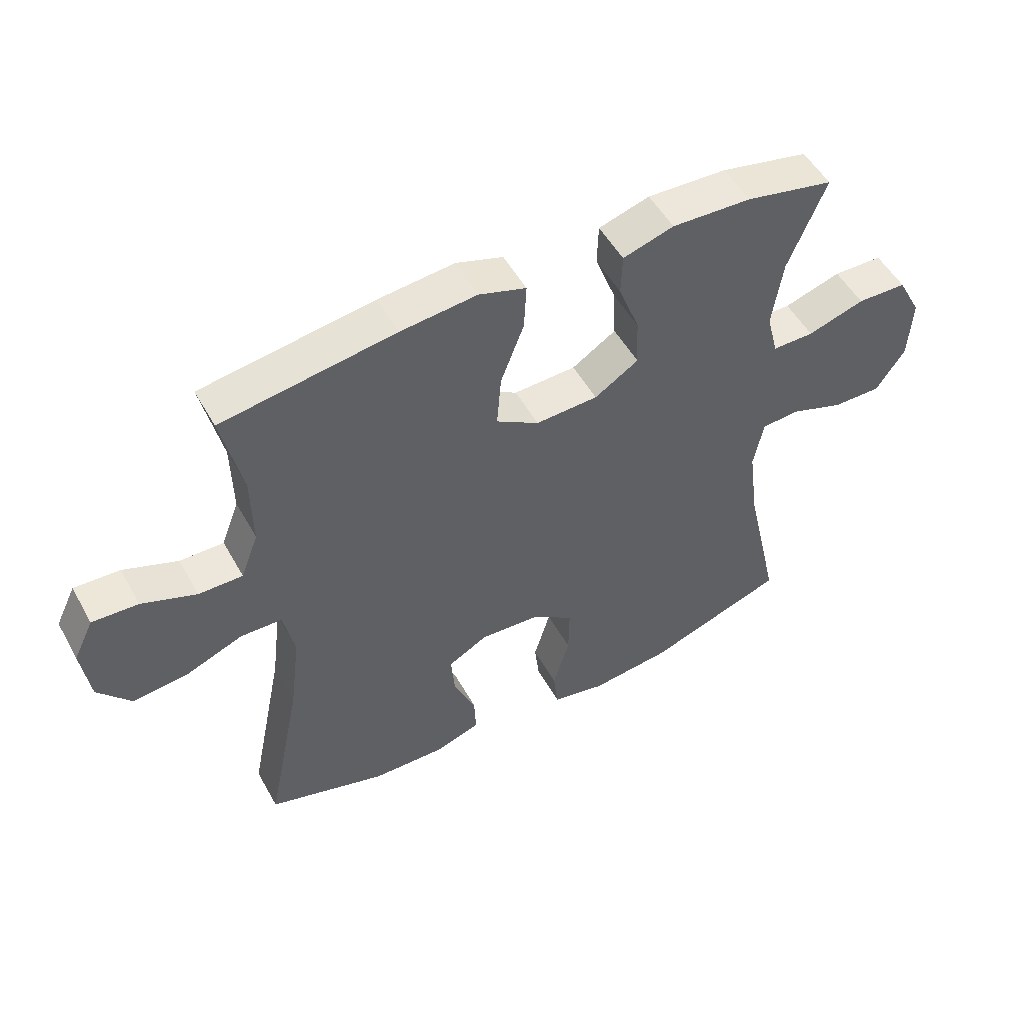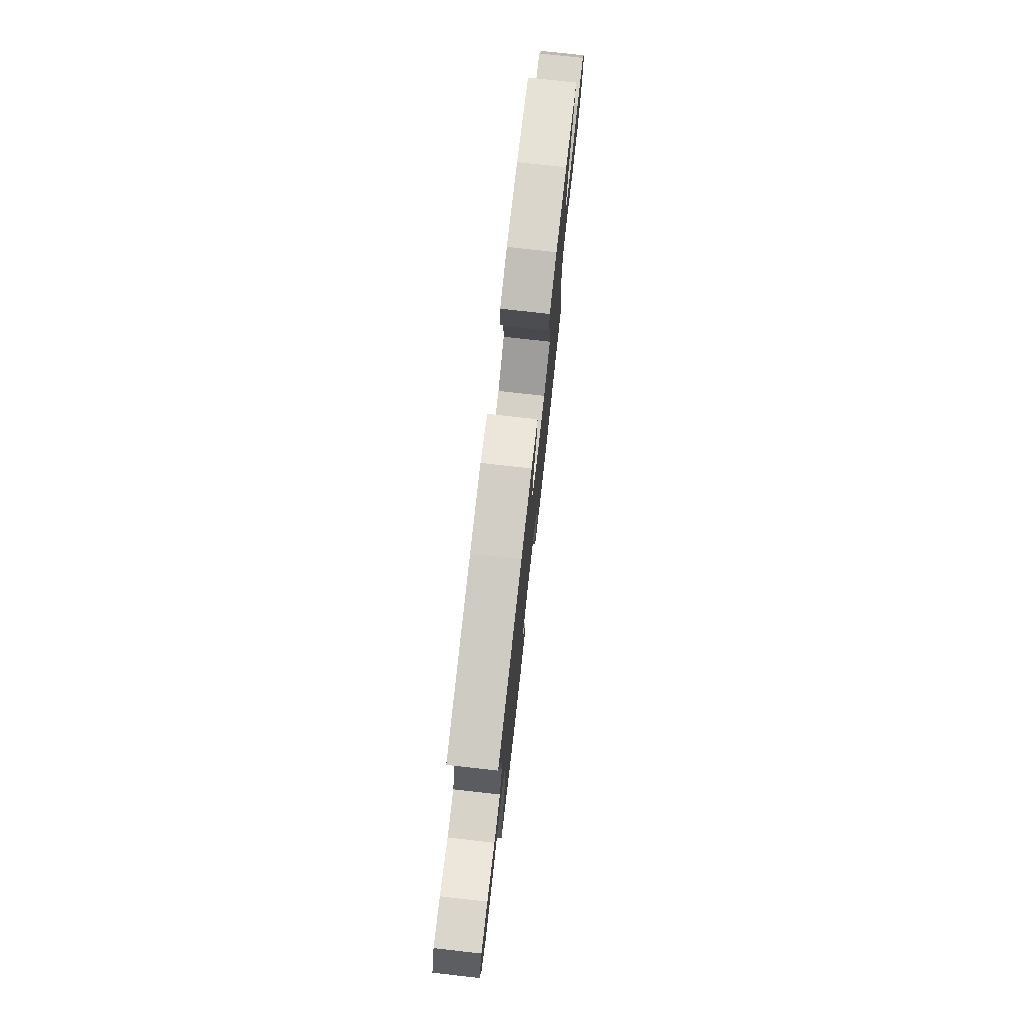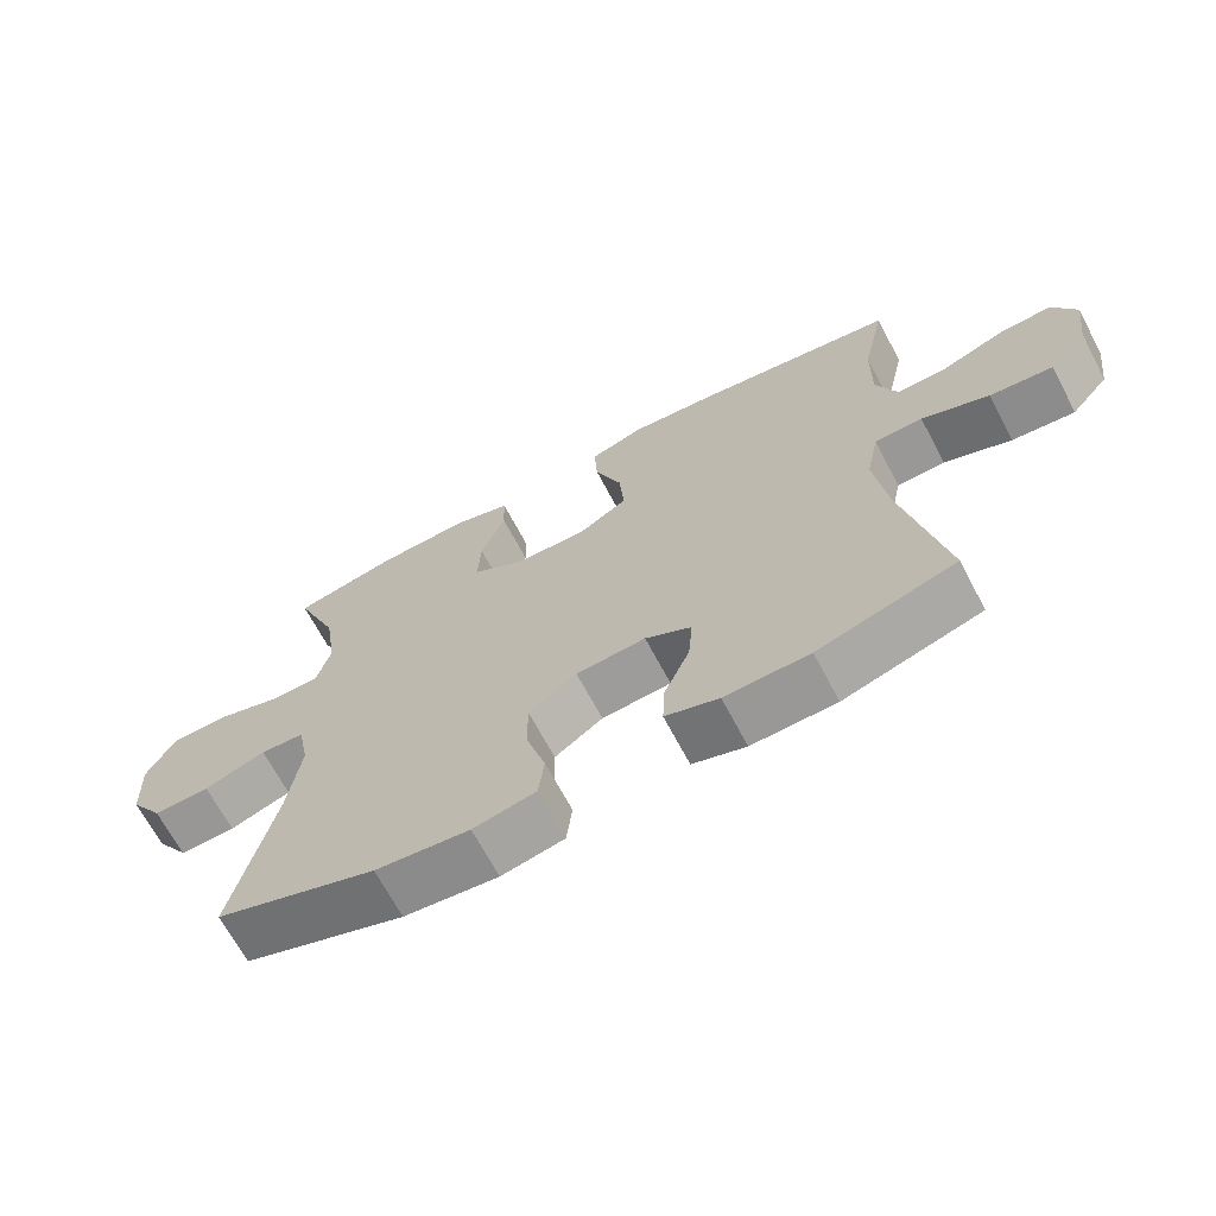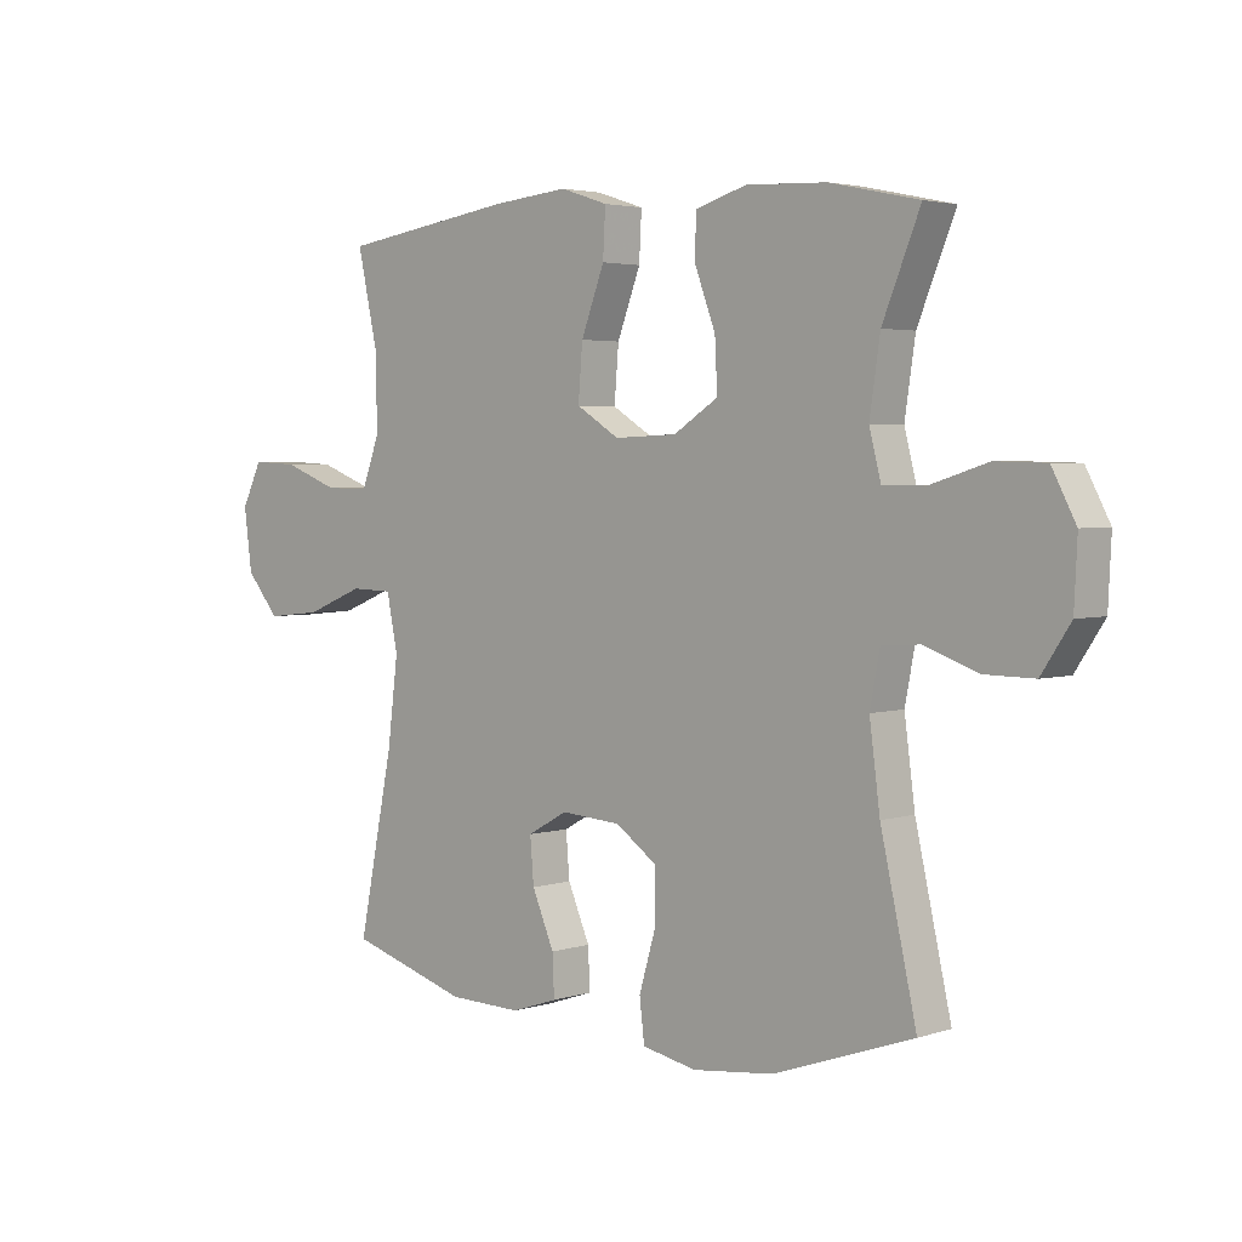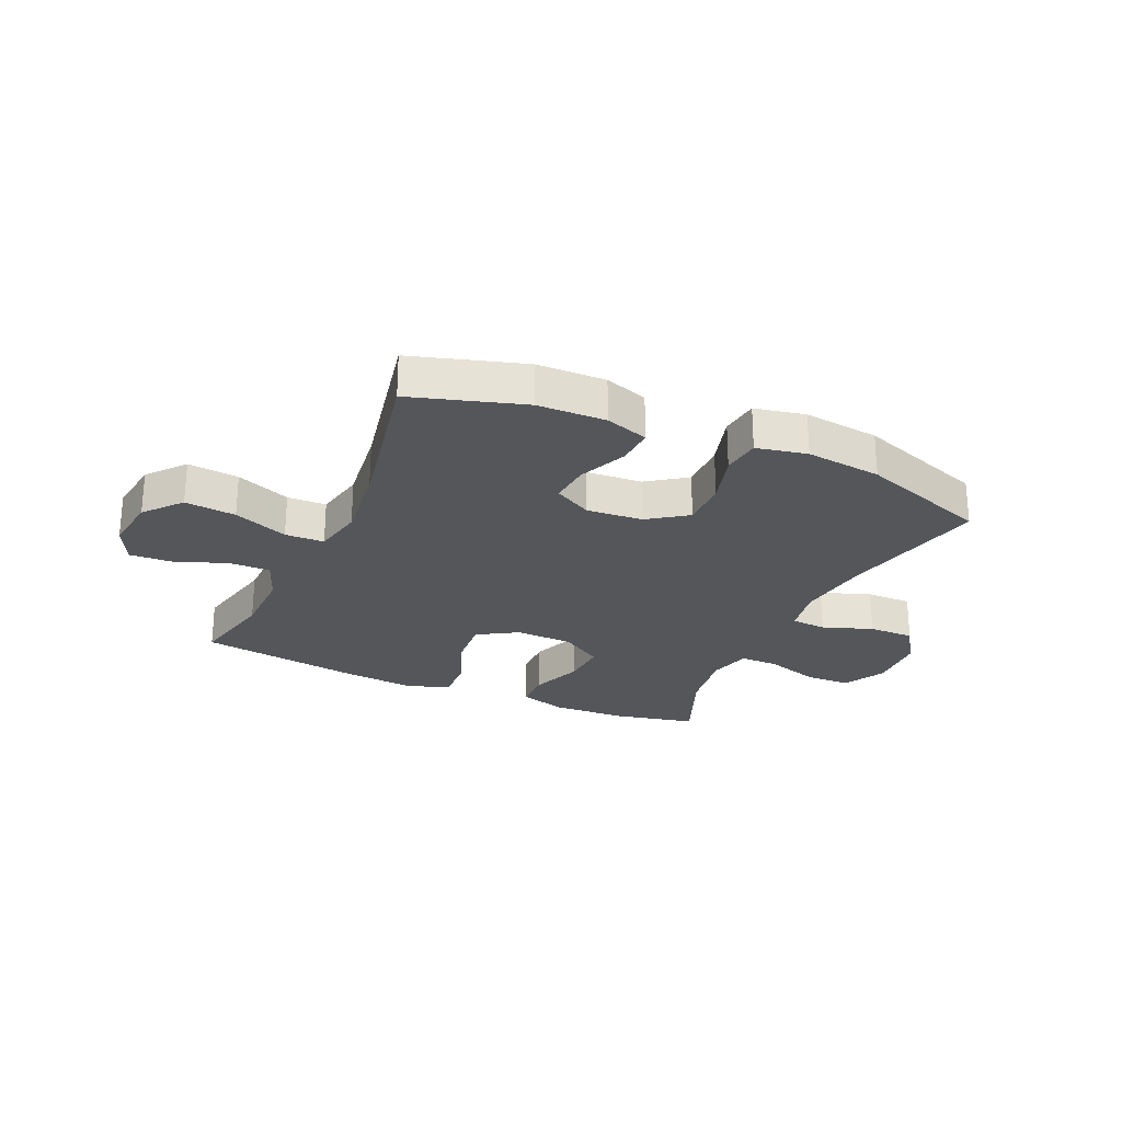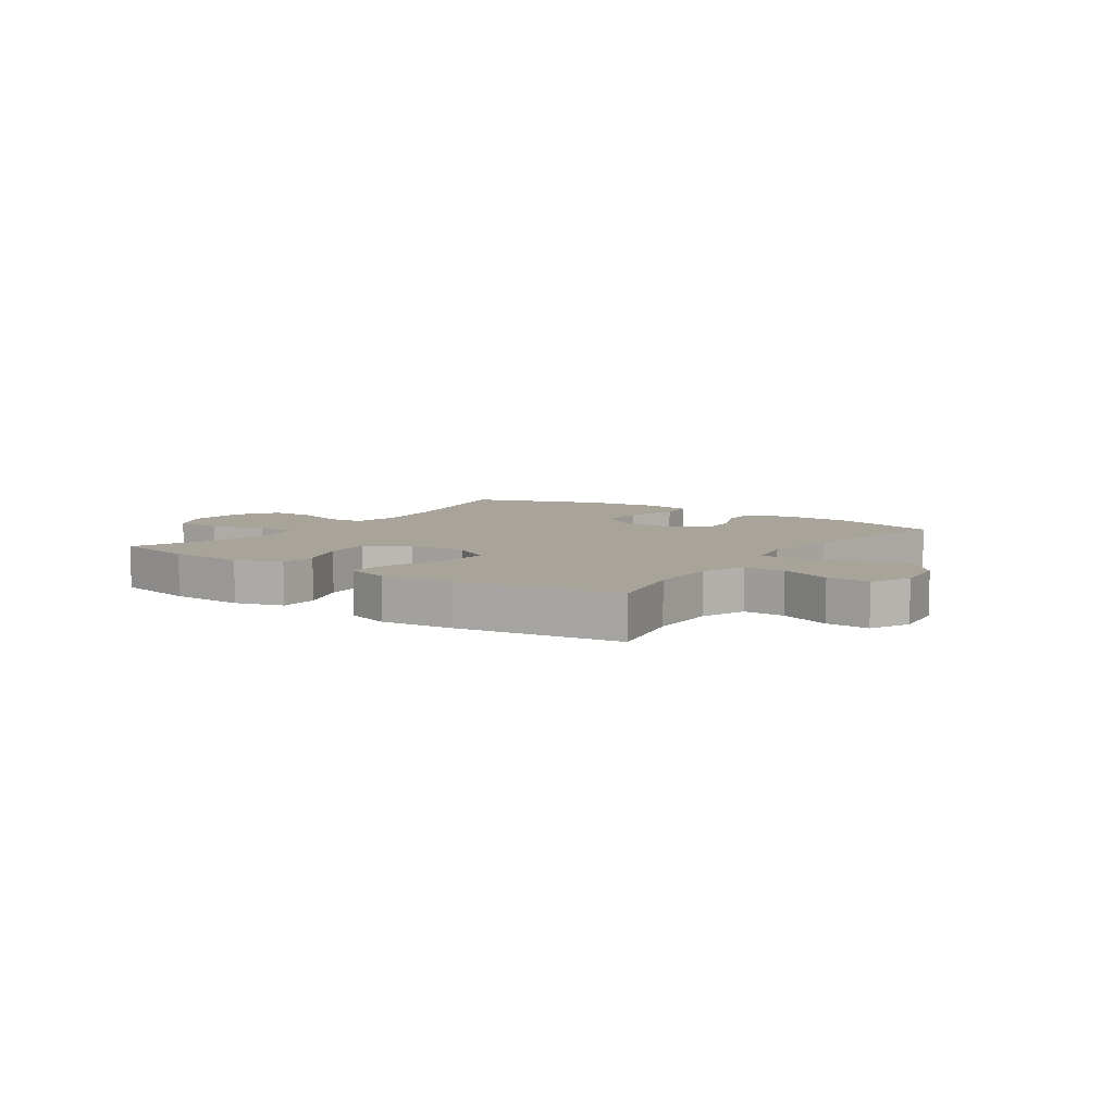
<metadata>
{"format":"obj","ext":"obj","renderer":"f3d","projection":"perspective","resolution":1024,"background":"white","views":[{"elev":51.8,"azim":151.5,"up":"+Z"},{"elev":76.6,"azim":96.4,"up":"+Z"},{"elev":-67.8,"azim":27.9,"up":"+Z"},{"elev":3.3,"azim":-136.9,"up":"+Z"},{"elev":-25.5,"azim":155.8,"up":"+Y"},{"elev":7.1,"azim":34.5,"up":"+Y"}]}
</metadata>
<code>
v -0.5 0.07 -0.5
v -0.442 0.07 -0.242
v -0.425 0.07 -0.113
v -0.441 0.07 -0.03
v -0.503 0.07 -0.026
v -0.59 0.07 -0.057
v -0.67 0.07 -0.058
v -0.717 0.07 0.013
v -0.722 0.07 0.116
v -0.683 0.07 0.19
v -0.602 0.07 0.192
v -0.509 0.07 0.163
v -0.441 0.07 0.163
v -0.422 0.07 0.237
v -0.439 0.07 0.351
v -0.5 0.07 0.5
v -0.356 0.07 0.531
v -0.226 0.07 0.537
v -0.143 0.07 0.512
v -0.141 0.07 0.444
v -0.175 0.07 0.354
v -0.179 0.07 0.273
v -0.107 0.07 0.227
v -0.005 0.07 0.223
v 0.065 0.07 0.266
v 0.058 0.07 0.353
v 0.02 0.07 0.453
v 0.016 0.07 0.529
v 0.093 0.07 0.554
v 0.217 0.07 0.542
v 0.5 0.07 0.5
v 0.467 0.07 0.35
v 0.465 0.07 0.23
v 0.494 0.07 0.153
v 0.566 0.07 0.154
v 0.655 0.07 0.188
v 0.73 0.07 0.192
v 0.763 0.07 0.124
v 0.75 0.07 0.026
v 0.696 0.07 -0.038
v 0.607 0.07 -0.029
v 0.512 0.07 0.009
v 0.444 0.07 0.007
v 0.426 0.07 -0.081
v 0.443 0.07 -0.218
v 0.5 0.07 -0.5
v 0.306 0.07 -0.559
v 0.187 0.07 -0.562
v 0.112 0.07 -0.537
v 0.115 0.07 -0.471
v 0.151 0.07 -0.387
v 0.157 0.07 -0.315
v 0.092 0.07 -0.279
v -0.006 0.07 -0.286
v -0.074 0.07 -0.334
v -0.073 0.07 -0.417
v -0.046 0.07 -0.509
v -0.054 0.07 -0.576
v -0.142 0.07 -0.594
v -0.274 0.07 -0.579
v -0.5 0 -0.5
v -0.442 0 -0.242
v -0.425 0 -0.113
v -0.441 0 -0.03
v -0.503 0 -0.026
v -0.59 0 -0.057
v -0.67 0 -0.058
v -0.717 0 0.013
v -0.722 0 0.116
v -0.683 0 0.19
v -0.602 0 0.192
v -0.509 0 0.163
v -0.441 0 0.163
v -0.422 0 0.237
v -0.439 0 0.351
v -0.5 0 0.5
v -0.356 0 0.531
v -0.226 0 0.537
v -0.143 0 0.512
v -0.141 0 0.444
v -0.175 0 0.354
v -0.179 0 0.273
v -0.107 0 0.227
v -0.005 0 0.223
v 0.065 0 0.266
v 0.058 0 0.353
v 0.02 0 0.453
v 0.016 0 0.529
v 0.093 0 0.554
v 0.217 0 0.542
v 0.5 0 0.5
v 0.467 0 0.35
v 0.465 0 0.23
v 0.494 0 0.153
v 0.566 0 0.154
v 0.655 0 0.188
v 0.73 0 0.192
v 0.763 0 0.124
v 0.75 0 0.026
v 0.696 0 -0.038
v 0.607 0 -0.029
v 0.512 0 0.009
v 0.444 0 0.007
v 0.426 0 -0.081
v 0.443 0 -0.218
v 0.5 0 -0.5
v 0.306 0 -0.559
v 0.187 0 -0.562
v 0.112 0 -0.537
v 0.115 0 -0.471
v 0.151 0 -0.387
v 0.157 0 -0.315
v 0.092 0 -0.279
v -0.006 0 -0.286
v -0.074 0 -0.334
v -0.073 0 -0.417
v -0.046 0 -0.509
v -0.054 0 -0.576
v -0.142 0 -0.594
v -0.274 0 -0.579
f 59 60 1 2
f 56 57 58 59
f 55 56 59 2
f 54 55 2 3
f 53 54 3 4
f 48 49 50 51
f 48 51 52
f 45 46 47 48
f 44 45 48 52
f 43 44 52 53
f 39 40 41 42
f 39 42 43
f 38 39 43
f 35 36 37 38
f 34 35 38 43
f 33 34 43 53
f 29 30 31 32
f 26 27 28 29
f 25 26 29 32
f 24 25 32 33
f 18 19 20 21
f 18 21 22
f 15 16 17 18
f 14 15 18 22
f 13 14 22 23
f 9 10 11 12
f 9 12 13
f 8 9 13
f 5 6 7 8
f 4 5 8 13
f 24 33 53 4
f 4 13 23 24
f 62 61 120 119
f 119 118 117 116
f 62 119 116 115
f 63 62 115 114
f 64 63 114 113
f 111 110 109 108
f 112 111 108
f 108 107 106 105
f 112 108 105 104
f 113 112 104 103
f 102 101 100 99
f 103 102 99
f 103 99 98
f 98 97 96 95
f 103 98 95 94
f 113 103 94 93
f 92 91 90 89
f 89 88 87 86
f 92 89 86 85
f 93 92 85 84
f 81 80 79 78
f 82 81 78
f 78 77 76 75
f 82 78 75 74
f 83 82 74 73
f 72 71 70 69
f 73 72 69
f 73 69 68
f 68 67 66 65
f 73 68 65 64
f 64 113 93 84
f 84 83 73 64
f 1 61 62 2
f 2 62 63 3
f 3 63 64 4
f 4 64 65 5
f 5 65 66 6
f 6 66 67 7
f 7 67 68 8
f 8 68 69 9
f 9 69 70 10
f 10 70 71 11
f 11 71 72 12
f 12 72 73 13
f 13 73 74 14
f 14 74 75 15
f 15 75 76 16
f 16 76 77 17
f 17 77 78 18
f 18 78 79 19
f 19 79 80 20
f 20 80 81 21
f 21 81 82 22
f 22 82 83 23
f 23 83 84 24
f 24 84 85 25
f 25 85 86 26
f 26 86 87 27
f 27 87 88 28
f 28 88 89 29
f 29 89 90 30
f 30 90 91 31
f 31 91 92 32
f 32 92 93 33
f 33 93 94 34
f 34 94 95 35
f 35 95 96 36
f 36 96 97 37
f 37 97 98 38
f 38 98 99 39
f 39 99 100 40
f 40 100 101 41
f 41 101 102 42
f 42 102 103 43
f 43 103 104 44
f 44 104 105 45
f 45 105 106 46
f 46 106 107 47
f 47 107 108 48
f 48 108 109 49
f 49 109 110 50
f 50 110 111 51
f 51 111 112 52
f 52 112 113 53
f 53 113 114 54
f 54 114 115 55
f 55 115 116 56
f 56 116 117 57
f 57 117 118 58
f 58 118 119 59
f 59 119 120 60
f 60 120 61 1

</code>
